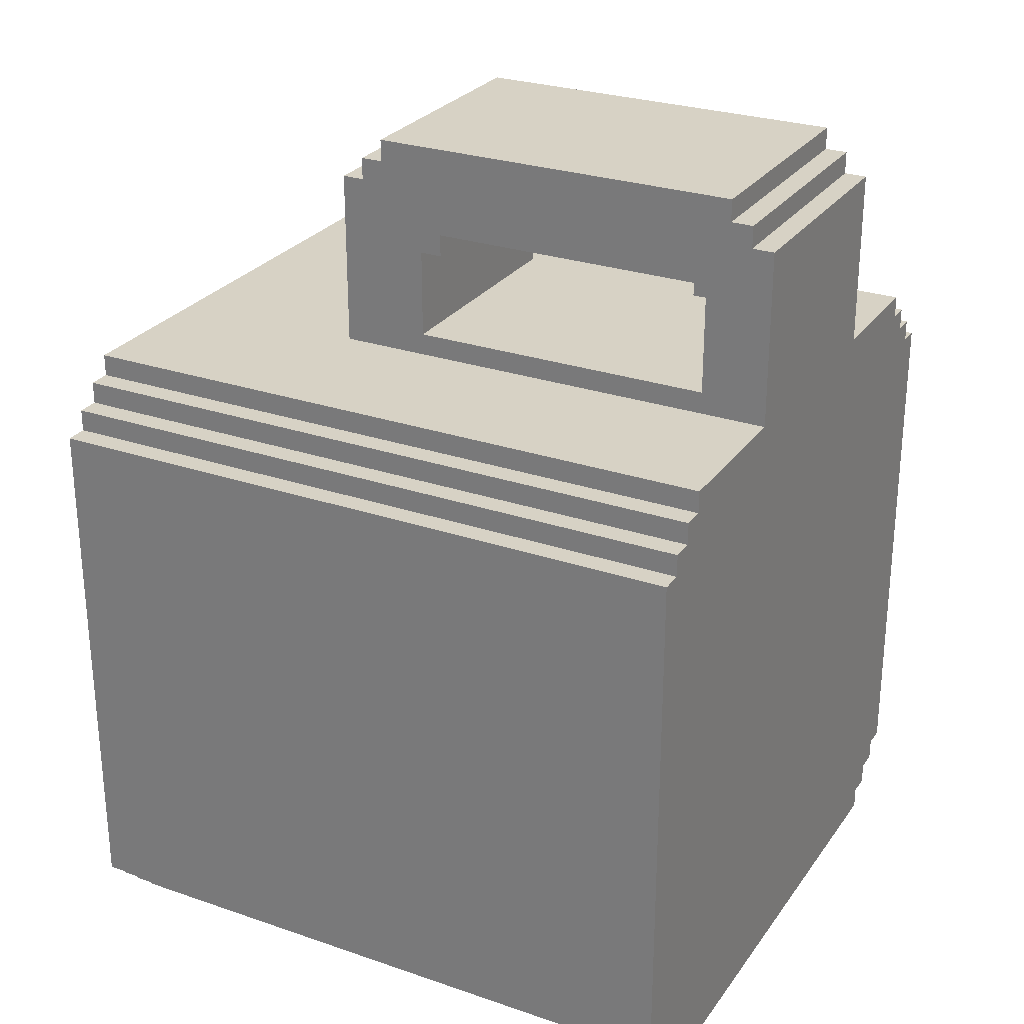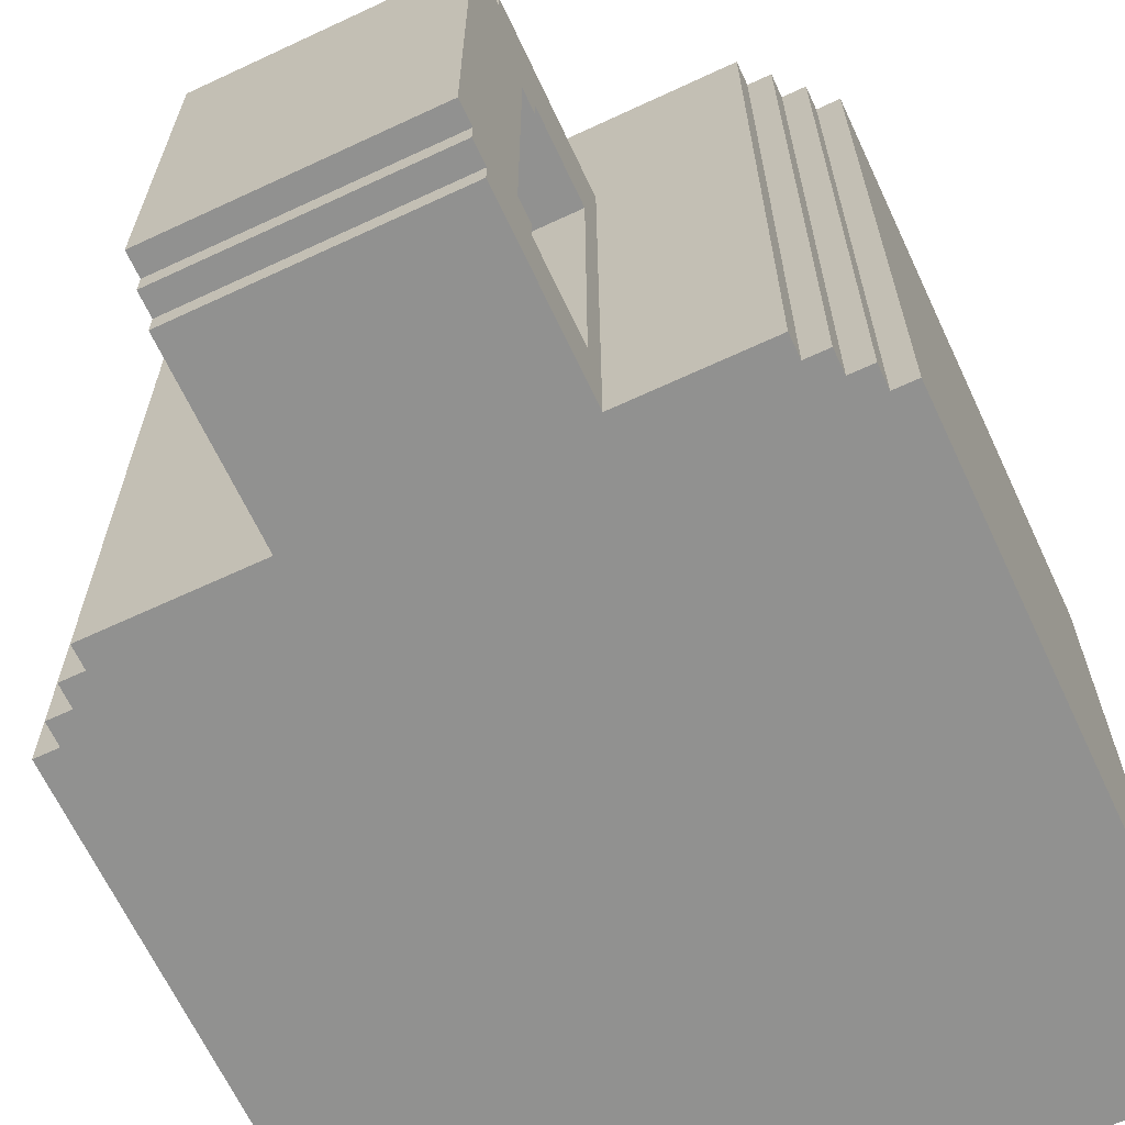
<metadata>
{"format":"obj","ext":"obj","renderer":"f3d","projection":"perspective","resolution":1024,"background":"white","views":[{"elev":27.2,"azim":-62.1,"up":"+Z"},{"elev":-65.9,"azim":25.1,"up":"+Y"}]}
</metadata>
<code>
o Office_Misc_Coffee_Mug
v -1.5 0 0.7
v -1.5 0 -1.7
v -1.5 3 0.7
v -1.5 3 -1.7
v -1.4 0 0.8
v -1.4 0 0.7
v -1.4 0 -1.7
v -1.4 0 -1.8
v -1.4 3 0.8
v -1.4 3 0.7
v -1.4 3 -1.7
v -1.4 3 -1.8
v -1.3 0 0.9
v -1.3 0 0.8
v -1.3 0 -1.8
v -1.3 0 -1.9
v -1.3 3 0.9
v -1.3 3 0.8
v -1.3 3 -1.8
v -1.3 3 -1.9
v -1.2 0 1
v -1.2 0 0.9
v -1.2 0 -1.9
v -1.2 0 -2
v -1.2 3 1
v -1.2 3 0.9
v -1.2 3 -1.9
v -1.2 3 -2
v -0.5 0 1.8
v -0.5 0 1
v -0.5 0.1 1.9
v -0.5 0.1 1.8
v -0.5 0.2 2
v -0.5 0.2 1.9
v -0.5 0.3 1.6
v -0.5 0.3 1.1
v -0.5 1.6 1.6
v -0.5 1.6 1.5
v -0.5 1.7 1.5
v -0.5 1.7 1.1
v -0.5 1.9 2
v -0.5 1.9 1.9
v -0.5 2 1.9
v -0.5 2 1.8
v -0.5 2.1 1.8
v -0.5 2.1 1
v -0.4 0.3 1.6
v -0.4 0.3 1.5
v -0.4 0.4 1.6
v -0.4 0.4 1.5
v 0.5 0.1 1.8
v 0.5 0.1 1.4
v 0.5 0.2 1.9
v 0.5 0.2 1.8
v 0.5 0.2 1.7
v 0.5 0.2 1.4
v 0.5 1.7 1.7
v 0.5 1.7 1.6
v 0.5 1.8 1.9
v 0.5 1.8 1.8
v 0.5 1.8 1.6
v 0.5 1.8 1.4
v 0.5 1.9 1.4
v 0.5 1.9 1
v 0.5 2 1.8
v 0.5 2 1
v 1 2.9 0.6
v 1 2.9 -1.6
v 1 3 0.6
v 1 3 -1.6
v 1.1 0.1 0.9
v 1.1 0.1 0.8
v 1.1 0.1 -1.6
v 1.1 0.1 -1.9
v 1.1 2.8 -1.8
v 1.1 2.8 -1.9
v 1.1 2.9 0.9
v 1.1 2.9 0.8
v 1.1 2.9 -1.6
v 1.1 2.9 -1.8
v 1.2 0.1 0.8
v 1.2 0.1 0.7
v 1.2 2.8 0.8
v 1.2 2.8 0.7
v 1.2 2.8 -1.8
v 1.2 2.8 -1.9
v 1.2 2.9 -1.8
v 1.2 2.9 -1.9
v 1.3 2.8 0.8
v 1.3 2.8 0.7
v 1.3 2.9 0.8
v 1.3 2.9 0.7
v 1.4 0.1 0.7
v 1.4 0.1 -1.6
v 1.4 2.9 0.7
v 1.4 2.9 -1.6
v -1.4 0.1 0.7
v -1.4 0.1 -1.7
v -1.4 2.9 0.7
v -1.4 2.9 -1.7
v -1.3 0.1 0.8
v -1.3 0.1 0.7
v -1.3 2.7 -1.7
v -1.3 2.7 -1.8
v -1.3 2.9 0.8
v -1.3 2.9 0.7
v -1.3 2.9 -1.7
v -1.3 2.9 -1.8
v -1.2 0.1 0.9
v -1.2 0.1 0.8
v -1.2 2.7 -1.8
v -1.2 2.7 -1.9
v -1.2 2.9 0.9
v -1.2 2.9 0.8
v -1.2 2.9 -1.8
v -1.2 2.9 -1.9
v -1.1 0.1 -1.7
v -1.1 0.1 -1.9
v -1.1 2.7 -1.7
v -1.1 2.7 -1.9
v -1 2.9 0.6
v -1 2.9 -1.6
v -1 3 0.6
v -1 3 -1.6
v -0.4 0.1 1.8
v -0.4 0.1 1.7
v -0.4 0.2 1.9
v -0.4 0.2 1.8
v -0.4 1.7 1.7
v -0.4 1.7 1.6
v -0.4 1.8 1.9
v -0.4 1.8 1.8
v -0.4 1.8 1.5
v -0.4 1.8 1.4
v -0.4 1.9 1.4
v -0.4 1.9 1
v -0.4 2 1.8
v -0.4 2 1.6
v -0.4 2 1.5
v -0.4 2 1
v -0.2 1.8 1.6
v -0.2 1.8 1.5
v -0.2 1.9 1.6
v -0.2 1.9 1.5
v -0.1 1.9 1.6
v -0.1 1.9 1.5
v -0.1 2 1.6
v -0.1 2 1.5
v 0.3 0.1 1.7
v 0.3 0.1 1.4
v 0.3 0.2 1.7
v 0.3 0.2 1.4
v 0.6 0 1.8
v 0.6 0 1
v 0.6 0.1 1.9
v 0.6 0.1 1.8
v 0.6 0.2 2
v 0.6 0.2 1.9
v 0.6 0.3 1.5
v 0.6 0.3 1.1
v 0.6 0.4 1.6
v 0.6 0.4 1.5
v 0.6 1.6 1.6
v 0.6 1.6 1.5
v 0.6 1.7 1.5
v 0.6 1.7 1.1
v 0.6 1.9 2
v 0.6 1.9 1.9
v 0.6 2 1.9
v 0.6 2 1.8
v 0.6 2.1 1.8
v 0.6 2.1 1
v 1.2 0 1
v 1.2 0 0.9
v 1.2 0 -1.9
v 1.2 0 -2
v 1.2 3 1
v 1.2 3 0.9
v 1.2 3 -1.9
v 1.2 3 -2
v 1.3 0 0.9
v 1.3 0 0.8
v 1.3 0 -1.8
v 1.3 0 -1.9
v 1.3 3 0.9
v 1.3 3 0.8
v 1.3 3 -1.8
v 1.3 3 -1.9
v 1.4 0 0.8
v 1.4 0 0.7
v 1.4 0 -1.7
v 1.4 0 -1.8
v 1.4 3 0.8
v 1.4 3 0.7
v 1.4 3 -1.7
v 1.4 3 -1.8
v 1.5 0 0.7
v 1.5 0 -1.7
v 1.5 3 0.7
v 1.5 3 -1.7
v -0.5 0.2 2
v -0.5 1.9 2
v 0.6 0.2 2
v 0.6 1.9 2
v -0.5 0.1 1.9
v -0.5 0.2 1.9
v -0.5 1.9 1.9
v -0.5 2 1.9
v 0.6 0.1 1.9
v 0.6 0.2 1.9
v 0.6 1.9 1.9
v 0.6 2 1.9
v -0.5 0 1.8
v -0.5 0.1 1.8
v -0.5 2 1.8
v -0.5 2.1 1.8
v 0.6 0 1.8
v 0.6 0.1 1.8
v 0.6 2 1.8
v 0.6 2.1 1.8
v -0.4 0.1 1.7
v -0.4 1.7 1.7
v 0.3 0.1 1.7
v 0.3 0.2 1.7
v 0.5 0.2 1.7
v 0.5 1.7 1.7
v -0.4 1.7 1.6
v -0.4 2 1.6
v -0.2 1.8 1.6
v -0.2 1.9 1.6
v -0.1 1.9 1.6
v -0.1 2 1.6
v 0.5 1.7 1.6
v 0.5 1.8 1.6
v -0.4 1.8 1.4
v -0.4 1.9 1.4
v 0.3 0.1 1.4
v 0.3 0.2 1.4
v 0.5 0.1 1.4
v 0.5 0.2 1.4
v 0.5 1.8 1.4
v 0.5 1.9 1.4
v -0.5 0.3 1.1
v -0.5 1.7 1.1
v 0.6 0.3 1.1
v 0.6 1.7 1.1
v -1.2 0 1
v -1.2 3 1
v -0.5 0 1
v -0.5 2.1 1
v -0.4 1.9 1
v -0.4 2 1
v 0.5 1.9 1
v 0.5 2 1
v 0.6 0 1
v 0.6 2.1 1
v 1.2 0 1
v 1.2 3 1
v -1.3 0 0.9
v -1.3 3 0.9
v -1.2 0 0.9
v -1.2 3 0.9
v 1.2 0 0.9
v 1.2 3 0.9
v 1.3 0 0.9
v 1.3 3 0.9
v -1.4 0 0.8
v -1.4 3 0.8
v -1.3 0 0.8
v -1.3 3 0.8
v 1.3 0 0.8
v 1.3 3 0.8
v 1.4 0 0.8
v 1.4 3 0.8
v -1.5 0 0.7
v -1.5 3 0.7
v -1.4 0 0.7
v -1.4 3 0.7
v 1.4 0 0.7
v 1.4 3 0.7
v 1.5 0 0.7
v 1.5 3 0.7
v -1 2.9 -1.6
v -1 3 -1.6
v 1 2.9 -1.6
v 1 3 -1.6
v 1.1 0.1 -1.6
v 1.1 2.9 -1.6
v 1.4 0.1 -1.6
v 1.4 2.9 -1.6
v -1.4 0.1 -1.7
v -1.4 2.9 -1.7
v -1.3 2.7 -1.7
v -1.3 2.9 -1.7
v -1.1 0.1 -1.7
v -1.1 2.7 -1.7
v -1.3 2.7 -1.8
v -1.3 2.9 -1.8
v -1.2 2.7 -1.8
v -1.2 2.9 -1.8
v -1.2 2.7 -1.9
v -1.2 2.9 -1.9
v -1.1 0.1 -1.9
v -1.1 2.7 -1.9
v 1.1 0.1 -1.9
v 1.1 2.8 -1.9
v 1.2 2.8 -1.9
v 1.2 2.9 -1.9
v -0.4 0.2 1.9
v -0.4 1.8 1.9
v 0.5 0.2 1.9
v 0.5 1.8 1.9
v -0.4 0.1 1.8
v -0.4 0.2 1.8
v -0.4 1.8 1.8
v -0.4 2 1.8
v 0.5 0.1 1.8
v 0.5 0.2 1.8
v 0.5 1.8 1.8
v 0.5 2 1.8
v -0.5 0.3 1.6
v -0.5 1.6 1.6
v -0.4 0.3 1.6
v -0.4 0.4 1.6
v 0.6 0.4 1.6
v 0.6 1.6 1.6
v -0.5 1.6 1.5
v -0.5 1.7 1.5
v -0.4 0.3 1.5
v -0.4 0.4 1.5
v -0.4 1.8 1.5
v -0.4 2 1.5
v -0.2 1.8 1.5
v -0.2 1.9 1.5
v -0.1 1.9 1.5
v -0.1 2 1.5
v 0.6 0.3 1.5
v 0.6 0.4 1.5
v 0.6 1.6 1.5
v 0.6 1.7 1.5
v -1.2 0.1 0.9
v -1.2 2.9 0.9
v 1.1 0.1 0.9
v 1.1 2.9 0.9
v -1.3 0.1 0.8
v -1.3 2.9 0.8
v -1.2 0.1 0.8
v -1.2 2.9 0.8
v 1.1 0.1 0.8
v 1.1 2.9 0.8
v 1.2 0.1 0.8
v 1.2 2.8 0.8
v 1.3 2.8 0.8
v 1.3 2.9 0.8
v -1.4 0.1 0.7
v -1.4 2.9 0.7
v -1.3 0.1 0.7
v -1.3 2.9 0.7
v 1.2 0.1 0.7
v 1.2 2.8 0.7
v 1.3 2.8 0.7
v 1.3 2.9 0.7
v 1.4 0.1 0.7
v 1.4 2.9 0.7
v -1 2.9 0.6
v -1 3 0.6
v 1 2.9 0.6
v 1 3 0.6
v -1.5 0 -1.7
v -1.5 3 -1.7
v -1.4 0 -1.7
v -1.4 3 -1.7
v 1.4 0 -1.7
v 1.4 3 -1.7
v 1.5 0 -1.7
v 1.5 3 -1.7
v -1.4 0 -1.8
v -1.4 3 -1.8
v -1.3 0 -1.8
v -1.3 3 -1.8
v 1.1 2.8 -1.8
v 1.1 2.9 -1.8
v 1.2 2.8 -1.8
v 1.2 2.9 -1.8
v 1.3 0 -1.8
v 1.3 3 -1.8
v 1.4 0 -1.8
v 1.4 3 -1.8
v -1.3 0 -1.9
v -1.3 3 -1.9
v -1.2 0 -1.9
v -1.2 3 -1.9
v 1.2 0 -1.9
v 1.2 3 -1.9
v 1.3 0 -1.9
v 1.3 3 -1.9
v -1.2 0 -2
v -1.2 3 -2
v 1.2 0 -2
v 1.2 3 -2
v -0.5 0 1.8
v 0.6 0 1.8
v -1.2 0 1
v -0.5 0 1
v 0.6 0 1
v 1.2 0 1
v -1.3 0 0.9
v -1.2 0 0.9
v 1.2 0 0.9
v 1.3 0 0.9
v -1.4 0 0.8
v -1.3 0 0.8
v 1.3 0 0.8
v 1.4 0 0.8
v -1.5 0 0.7
v -1.4 0 0.7
v 1.4 0 0.7
v 1.5 0 0.7
v -1.5 0 -1.7
v -1.4 0 -1.7
v 1.4 0 -1.7
v 1.5 0 -1.7
v -1.4 0 -1.8
v -1.3 0 -1.8
v 1.3 0 -1.8
v 1.4 0 -1.8
v -1.3 0 -1.9
v -1.2 0 -1.9
v 1.2 0 -1.9
v 1.3 0 -1.9
v -1.2 0 -2
v 1.2 0 -2
v -0.5 0.1 1.9
v 0.6 0.1 1.9
v -0.5 0.1 1.8
v 0.6 0.1 1.8
v -0.5 0.2 2
v 0.6 0.2 2
v -0.5 0.2 1.9
v 0.6 0.2 1.9
v 0.3 0.2 1.7
v 0.5 0.2 1.7
v 0.3 0.2 1.4
v 0.5 0.2 1.4
v -0.5 1.6 1.6
v 0.6 1.6 1.6
v -0.5 1.6 1.5
v 0.6 1.6 1.5
v -0.5 1.7 1.5
v 0.6 1.7 1.5
v -0.5 1.7 1.1
v 0.6 1.7 1.1
v -0.4 1.8 1.9
v 0.5 1.8 1.9
v -0.4 1.8 1.8
v 0.5 1.8 1.8
v -0.2 1.9 1.6
v -0.1 1.9 1.6
v -0.2 1.9 1.5
v -0.1 1.9 1.5
v -0.4 2 1.8
v 0.5 2 1.8
v -0.4 2 1.6
v -0.1 2 1.6
v -0.4 2 1.5
v -0.1 2 1.5
v -0.4 2 1
v 0.5 2 1
v -1.2 2.9 0.9
v 1.1 2.9 0.9
v -1.3 2.9 0.8
v -1.2 2.9 0.8
v 1.1 2.9 0.8
v 1.3 2.9 0.8
v -1.4 2.9 0.7
v -1.3 2.9 0.7
v 1.3 2.9 0.7
v 1.4 2.9 0.7
v -1 2.9 0.6
v 1 2.9 0.6
v -1 2.9 -1.6
v 1 2.9 -1.6
v 1.1 2.9 -1.6
v 1.4 2.9 -1.6
v -1.4 2.9 -1.7
v -1.3 2.9 -1.7
v -1.3 2.9 -1.8
v -1.2 2.9 -1.8
v 1.1 2.9 -1.8
v 1.2 2.9 -1.8
v -1.2 2.9 -1.9
v 1.2 2.9 -1.9
v -0.4 0.1 1.8
v 0.5 0.1 1.8
v -0.4 0.1 1.7
v 0.3 0.1 1.7
v 0.3 0.1 1.4
v 0.5 0.1 1.4
v -1.2 0.1 0.9
v 1.1 0.1 0.9
v -1.3 0.1 0.8
v -1.2 0.1 0.8
v 1.1 0.1 0.8
v 1.2 0.1 0.8
v -1.4 0.1 0.7
v -1.3 0.1 0.7
v 1.2 0.1 0.7
v 1.4 0.1 0.7
v 1.1 0.1 -1.6
v 1.4 0.1 -1.6
v -1.4 0.1 -1.7
v -1.1 0.1 -1.7
v -1.1 0.1 -1.9
v 1.1 0.1 -1.9
v -0.4 0.2 1.9
v 0.5 0.2 1.9
v -0.4 0.2 1.8
v 0.5 0.2 1.8
v -0.5 0.3 1.6
v -0.4 0.3 1.6
v -0.4 0.3 1.5
v 0.6 0.3 1.5
v -0.5 0.3 1.1
v 0.6 0.3 1.1
v -0.4 0.4 1.6
v 0.6 0.4 1.6
v -0.4 0.4 1.5
v 0.6 0.4 1.5
v -0.4 1.7 1.7
v 0.5 1.7 1.7
v -0.4 1.7 1.6
v 0.5 1.7 1.6
v -0.2 1.8 1.6
v 0.5 1.8 1.6
v -0.4 1.8 1.5
v -0.2 1.8 1.5
v -0.4 1.8 1.4
v 0.5 1.8 1.4
v -0.5 1.9 2
v 0.6 1.9 2
v -0.5 1.9 1.9
v 0.6 1.9 1.9
v -0.4 1.9 1.4
v 0.5 1.9 1.4
v -0.4 1.9 1
v 0.5 1.9 1
v -0.5 2 1.9
v 0.6 2 1.9
v -0.5 2 1.8
v 0.6 2 1.8
v -0.5 2.1 1.8
v 0.6 2.1 1.8
v -0.5 2.1 1
v 0.6 2.1 1
v -1.3 2.7 -1.7
v -1.1 2.7 -1.7
v -1.3 2.7 -1.8
v -1.2 2.7 -1.8
v -1.2 2.7 -1.9
v -1.1 2.7 -1.9
v 1.2 2.8 0.8
v 1.3 2.8 0.8
v 1.2 2.8 0.7
v 1.3 2.8 0.7
v 1.1 2.8 -1.8
v 1.2 2.8 -1.8
v 1.1 2.8 -1.9
v 1.2 2.8 -1.9
v -1.2 3 1
v 1.2 3 1
v -1.3 3 0.9
v -1.2 3 0.9
v 1.2 3 0.9
v 1.3 3 0.9
v -1.4 3 0.8
v -1.3 3 0.8
v 1.3 3 0.8
v 1.4 3 0.8
v -1.5 3 0.7
v -1.4 3 0.7
v 1.4 3 0.7
v 1.5 3 0.7
v -1 3 0.6
v 1 3 0.6
v -1 3 -1.6
v 1 3 -1.6
v -1.5 3 -1.7
v -1.4 3 -1.7
v 1.4 3 -1.7
v 1.5 3 -1.7
v -1.4 3 -1.8
v -1.3 3 -1.8
v 1.3 3 -1.8
v 1.4 3 -1.8
v -1.3 3 -1.9
v -1.2 3 -1.9
v 1.2 3 -1.9
v 1.3 3 -1.9
v -1.2 3 -2
v 1.2 3 -2
f 3 2 1
f 4 2 3
f 9 6 5
f 10 6 9
f 11 8 7
f 12 8 11
f 17 14 13
f 18 14 17
f 19 16 15
f 20 16 19
f 25 22 21
f 26 22 25
f 27 24 23
f 28 24 27
f 32 30 29
f 34 32 31
f 35 30 32
f 35 34 33
f 35 32 34
f 36 30 35
f 37 35 33
f 39 38 37
f 40 30 36
f 41 39 37
f 41 40 39
f 41 37 33
f 42 40 41
f 43 40 42
f 44 40 43
f 45 40 44
f 46 30 40
f 46 40 45
f 49 48 47
f 50 48 49
f 54 52 51
f 55 52 54
f 56 52 55
f 57 54 53
f 57 55 54
f 59 57 53
f 59 58 57
f 60 58 59
f 61 58 60
f 63 62 61
f 63 61 60
f 65 63 60
f 65 64 63
f 66 64 65
f 69 68 67
f 70 68 69
f 75 74 73
f 76 74 75
f 77 72 71
f 78 72 77
f 79 75 73
f 80 75 79
f 83 82 81
f 84 82 83
f 87 86 85
f 88 86 87
f 91 90 89
f 92 90 91
f 95 94 93
f 96 94 95
f 97 98 99
f 99 98 100
f 101 102 105
f 105 102 106
f 103 104 107
f 107 104 108
f 109 110 113
f 113 110 114
f 111 112 115
f 115 112 116
f 117 118 119
f 119 118 120
f 121 122 123
f 123 122 124
f 125 126 128
f 128 126 129
f 127 128 129
f 127 129 131
f 129 130 131
f 131 130 132
f 133 134 135
f 132 130 137
f 137 130 138
f 135 136 139
f 133 135 139
f 139 136 140
f 141 142 143
f 143 142 144
f 145 146 147
f 147 146 148
f 149 150 151
f 151 150 152
f 153 154 156
f 155 156 158
f 156 154 159
f 157 158 159
f 158 156 159
f 159 154 160
f 157 159 161
f 161 159 162
f 157 161 163
f 163 164 165
f 160 154 166
f 163 165 167
f 165 166 167
f 157 163 167
f 167 166 168
f 168 166 169
f 169 166 170
f 170 166 171
f 166 154 172
f 171 166 172
f 173 174 177
f 177 174 178
f 175 176 179
f 179 176 180
f 181 182 185
f 185 182 186
f 183 184 187
f 187 184 188
f 189 190 193
f 193 190 194
f 191 192 195
f 195 192 196
f 197 198 199
f 199 198 200
f 203 202 201
f 204 202 203
f 209 206 205
f 210 206 209
f 211 208 207
f 212 208 211
f 217 214 213
f 218 214 217
f 219 216 215
f 220 216 219
f 223 222 221
f 224 222 223
f 225 222 224
f 226 222 225
f 229 228 227
f 230 228 229
f 231 228 230
f 232 228 231
f 233 229 227
f 234 229 233
f 239 238 237
f 240 238 239
f 241 236 235
f 242 236 241
f 245 244 243
f 246 244 245
f 249 248 247
f 250 248 249
f 253 252 251
f 254 252 253
f 256 248 250
f 257 256 255
f 258 248 256
f 258 256 257
f 261 260 259
f 262 260 261
f 265 264 263
f 266 264 265
f 269 268 267
f 270 268 269
f 273 272 271
f 274 272 273
f 277 276 275
f 278 276 277
f 281 280 279
f 282 280 281
f 285 284 283
f 286 284 285
f 289 288 287
f 290 288 289
f 293 292 291
f 294 292 293
f 295 293 291
f 296 293 295
f 299 298 297
f 300 298 299
f 304 302 301
f 305 304 303
f 306 302 304
f 306 304 305
f 307 302 306
f 308 302 307
f 309 310 311
f 311 310 312
f 313 314 317
f 317 314 318
f 315 316 319
f 319 316 320
f 321 322 323
f 323 322 324
f 324 322 325
f 325 322 326
f 331 332 333
f 333 332 334
f 334 332 335
f 335 332 336
f 329 330 337
f 337 330 338
f 327 328 339
f 339 328 340
f 341 342 343
f 343 342 344
f 345 346 347
f 347 346 348
f 349 350 351
f 351 350 352
f 352 350 353
f 353 350 354
f 355 356 357
f 357 356 358
f 359 360 361
f 359 361 363
f 361 362 363
f 363 362 364
f 365 366 367
f 367 366 368
f 369 370 371
f 371 370 372
f 373 374 375
f 375 374 376
f 377 378 379
f 379 378 380
f 381 382 383
f 383 382 384
f 385 386 387
f 387 386 388
f 389 390 391
f 391 390 392
f 393 394 395
f 395 394 396
f 397 398 399
f 399 398 400
f 404 402 401
f 405 402 404
f 408 404 403
f 408 406 405
f 408 405 404
f 409 406 408
f 412 408 407
f 412 410 409
f 412 409 408
f 413 410 412
f 416 412 411
f 416 414 413
f 416 413 412
f 417 414 416
f 419 416 415
f 419 418 417
f 419 417 416
f 420 418 419
f 421 418 420
f 422 418 421
f 423 421 420
f 424 421 423
f 425 421 424
f 426 421 425
f 427 425 424
f 428 425 427
f 429 425 428
f 430 425 429
f 431 429 428
f 432 429 431
f 435 434 433
f 436 434 435
f 439 438 437
f 440 438 439
f 443 442 441
f 444 442 443
f 447 446 445
f 448 446 447
f 451 450 449
f 452 450 451
f 455 454 453
f 456 454 455
f 459 458 457
f 460 458 459
f 463 462 461
f 464 462 463
f 466 462 464
f 467 466 465
f 468 462 466
f 468 466 467
f 472 470 469
f 473 470 472
f 476 472 471
f 476 474 473
f 476 473 472
f 477 474 476
f 479 476 475
f 479 478 477
f 479 477 476
f 480 478 479
f 481 479 475
f 482 478 480
f 483 478 482
f 484 478 483
f 485 481 475
f 485 482 481
f 485 483 482
f 486 483 485
f 487 483 486
f 488 483 487
f 489 483 488
f 491 490 489
f 491 489 488
f 492 490 491
f 493 494 495
f 495 494 496
f 496 494 497
f 497 494 498
f 499 500 502
f 502 500 503
f 501 502 506
f 503 504 506
f 502 503 506
f 506 504 507
f 505 506 509
f 507 508 509
f 506 507 509
f 509 508 510
f 505 509 511
f 511 509 512
f 512 509 513
f 513 509 514
f 515 516 517
f 517 516 518
f 519 520 521
f 519 521 523
f 521 522 523
f 523 522 524
f 525 526 527
f 527 526 528
f 529 530 531
f 531 530 532
f 533 534 536
f 535 536 537
f 536 534 538
f 537 536 538
f 539 540 541
f 541 540 542
f 543 544 545
f 545 544 546
f 547 548 549
f 549 548 550
f 551 552 553
f 553 552 554
f 555 556 557
f 557 556 558
f 558 556 559
f 559 556 560
f 561 562 563
f 563 562 564
f 565 566 567
f 567 566 568
f 569 570 572
f 572 570 573
f 571 572 576
f 573 574 576
f 572 573 576
f 576 574 577
f 575 576 580
f 577 578 580
f 576 577 580
f 580 578 581
f 579 580 583
f 581 582 583
f 580 581 583
f 583 582 584
f 579 583 585
f 584 582 586
f 579 585 587
f 585 586 587
f 587 586 588
f 586 582 589
f 588 586 589
f 589 582 590
f 588 589 591
f 591 589 592
f 592 589 593
f 593 589 594
f 592 593 595
f 595 593 596
f 596 593 597
f 597 593 598
f 596 597 599
f 599 597 600

</code>
